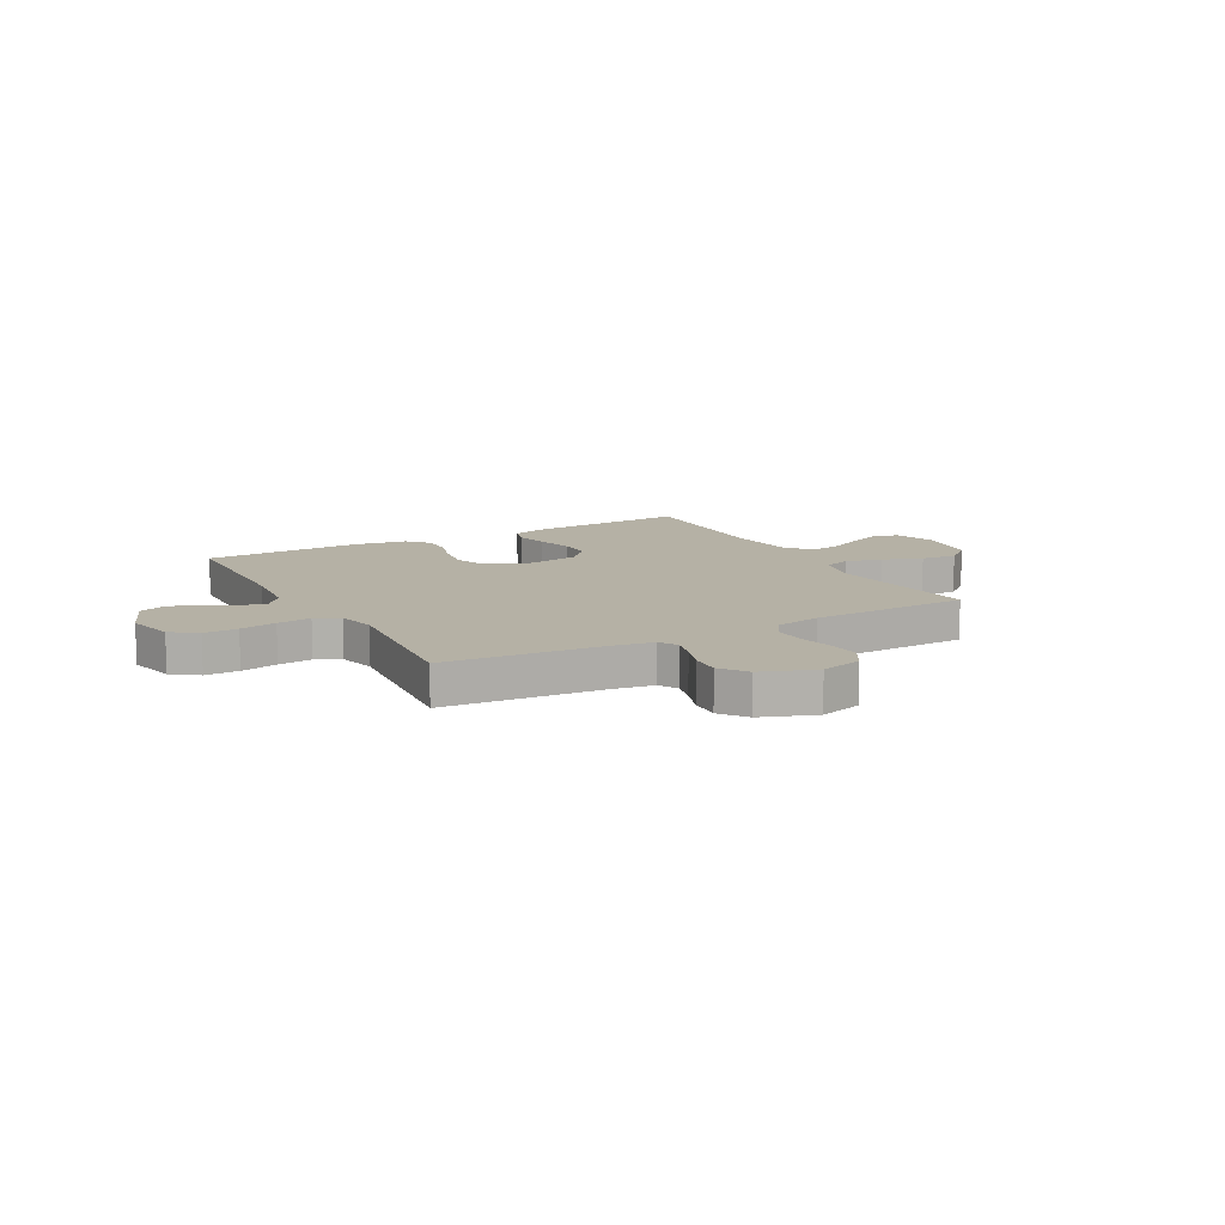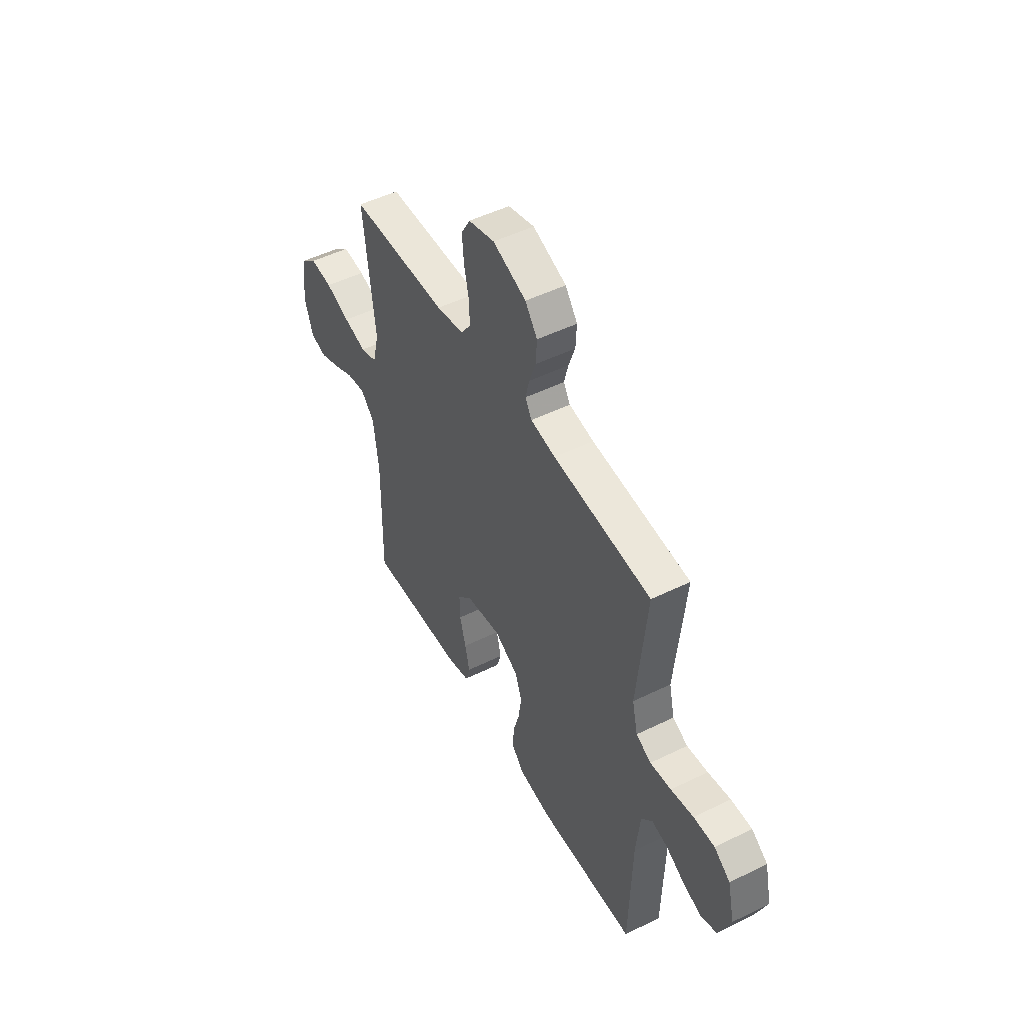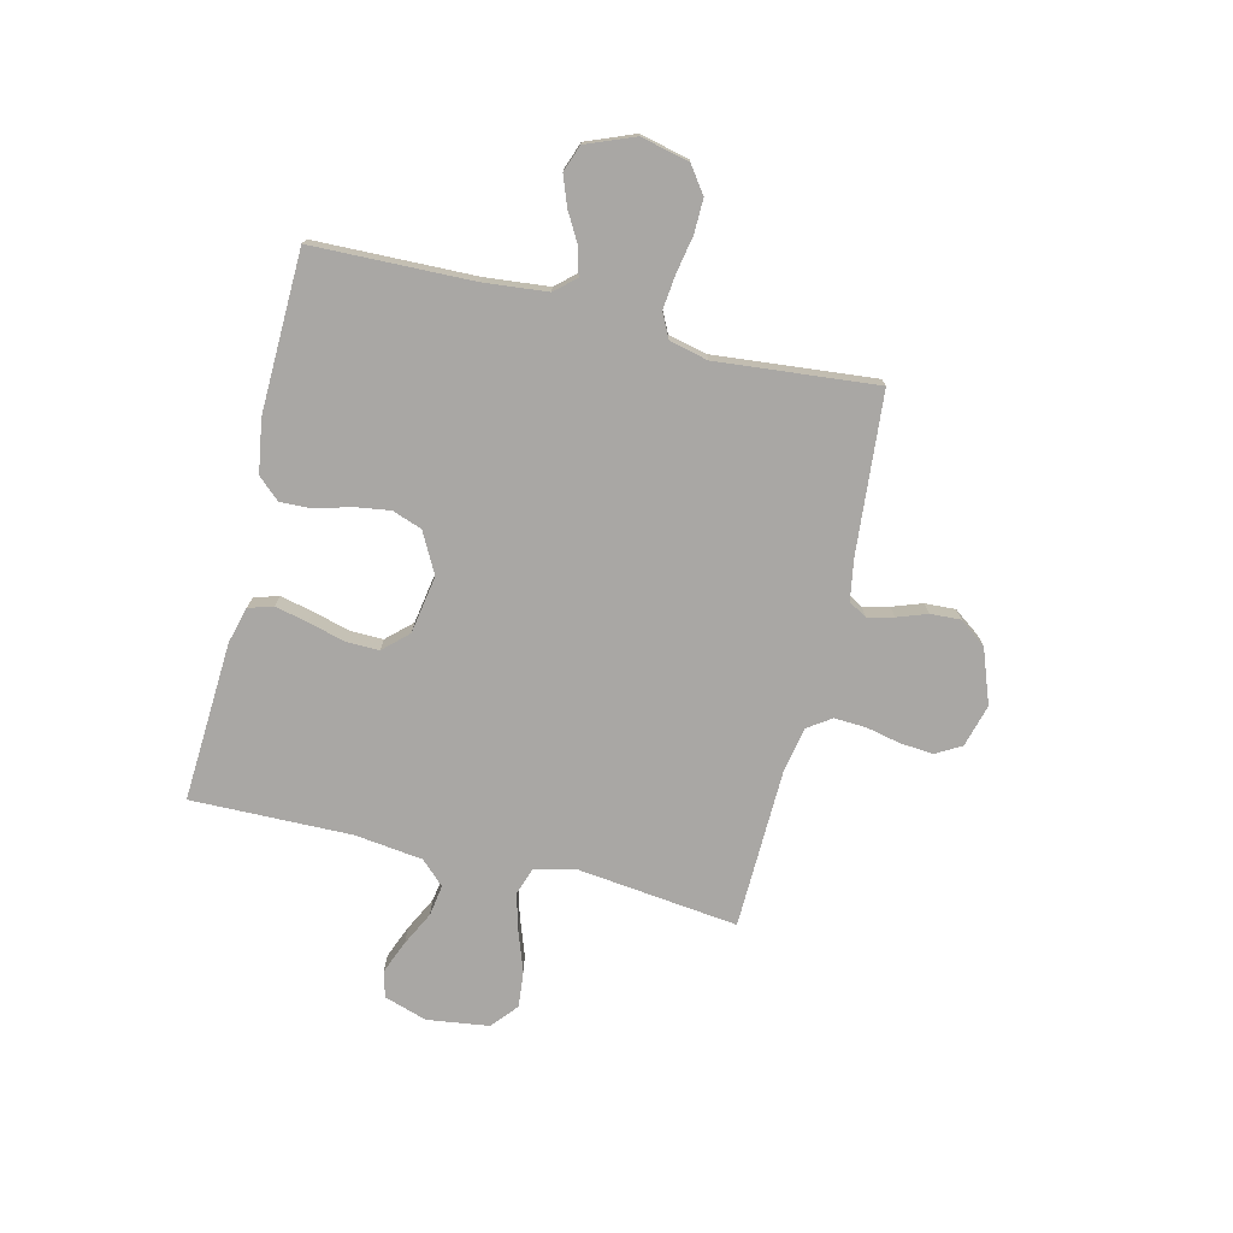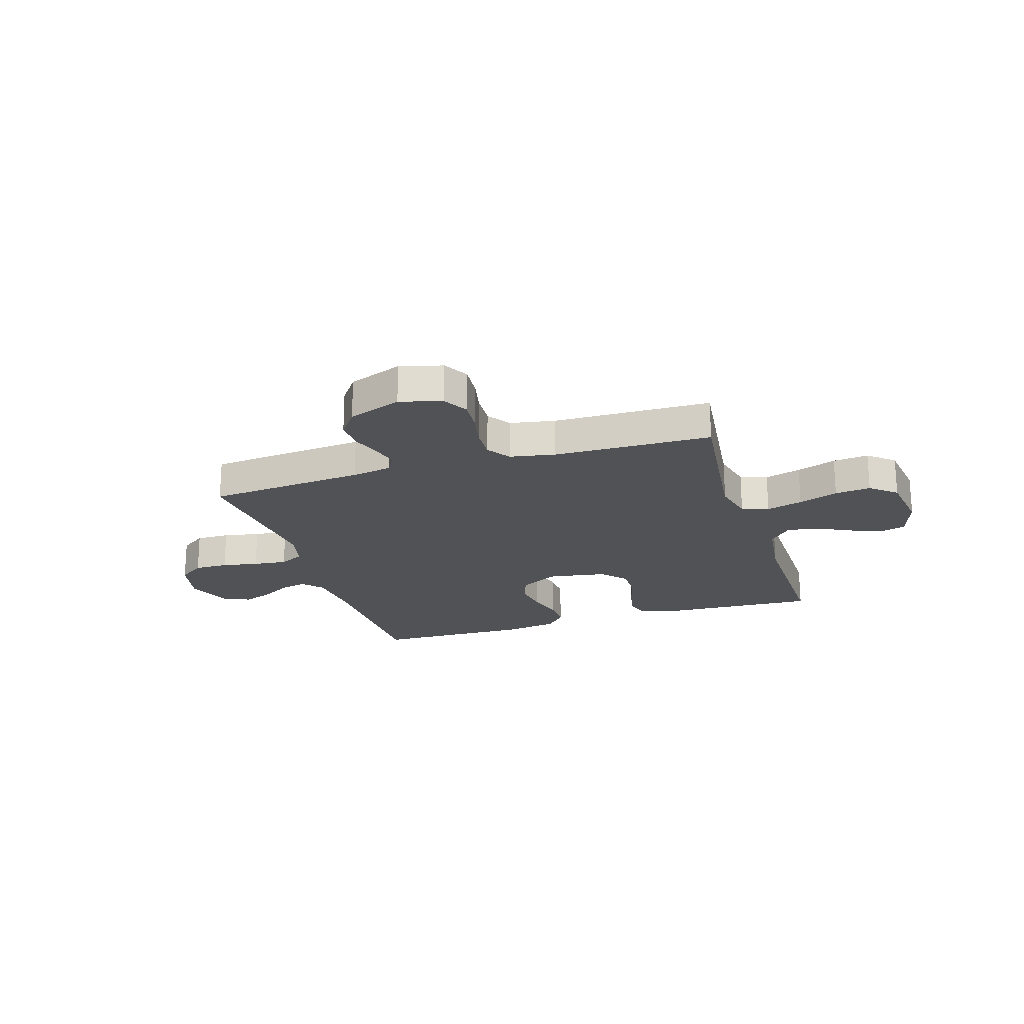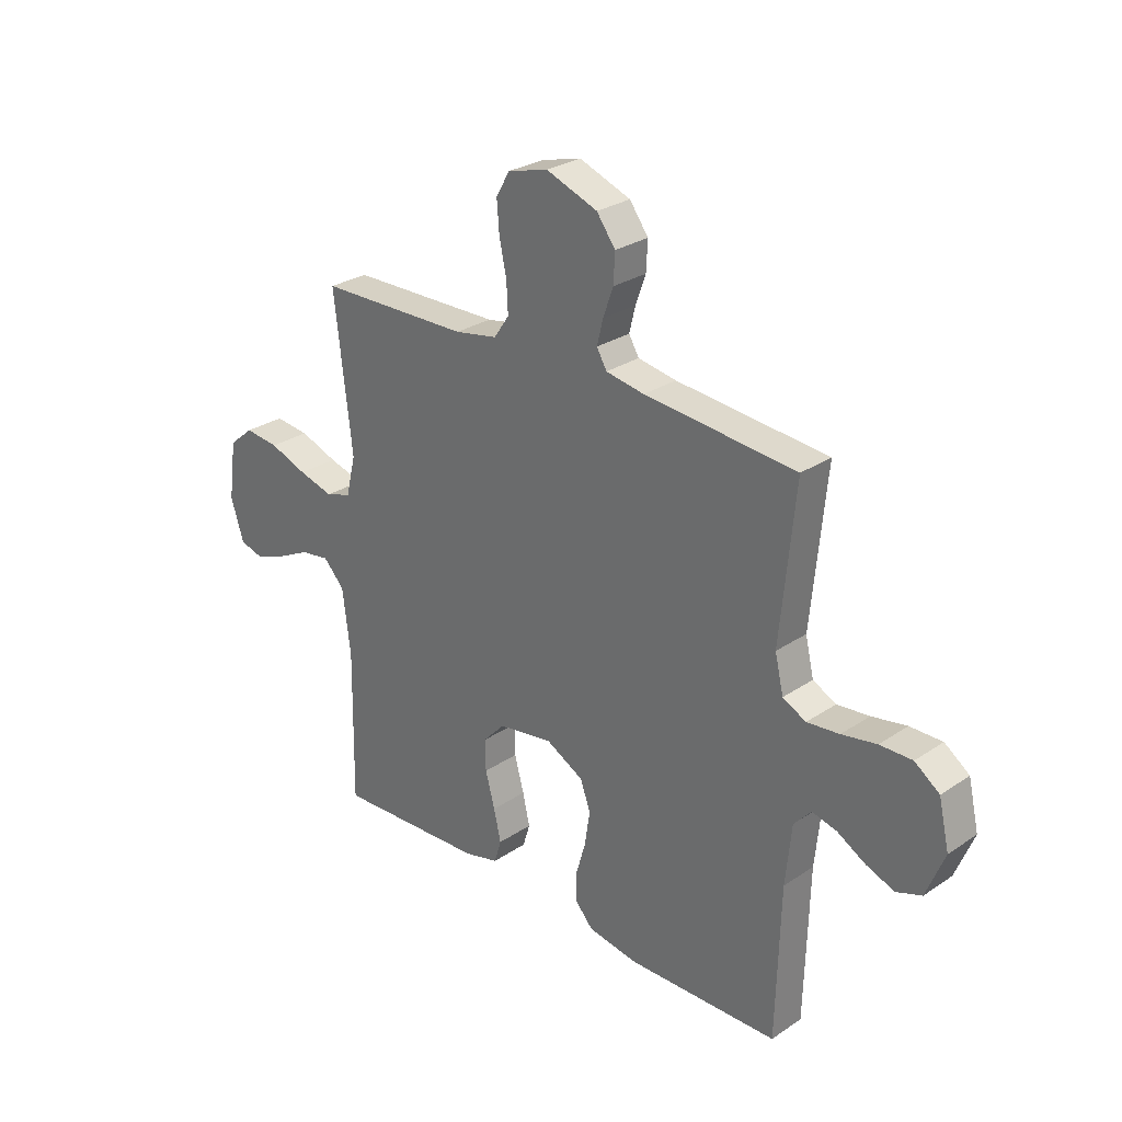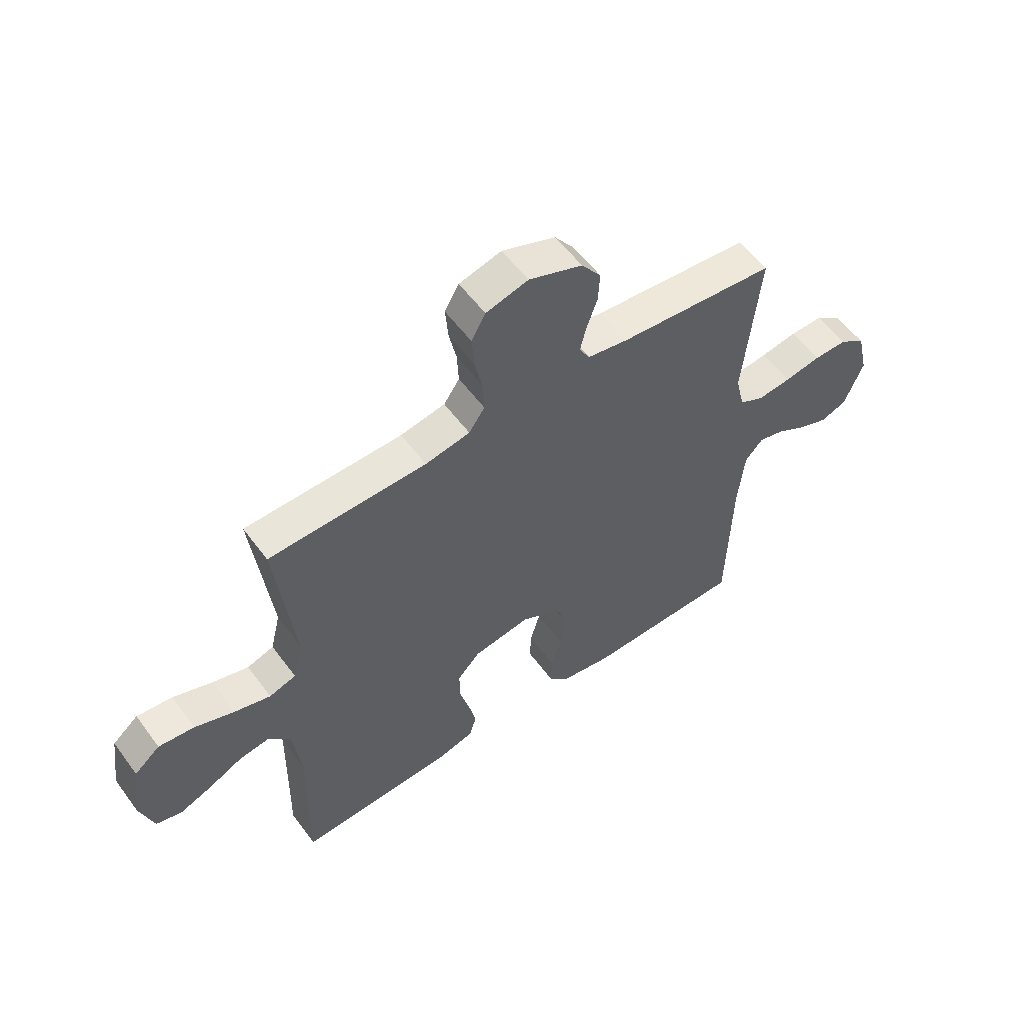
<metadata>
{"format":"obj","ext":"obj","renderer":"f3d","projection":"perspective","resolution":1024,"background":"white","views":[{"elev":11.8,"azim":-28.9,"up":"+Y"},{"elev":49.8,"azim":-118.4,"up":"+Z"},{"elev":-74.7,"azim":-103.7,"up":"+Y"},{"elev":-21.2,"azim":17.4,"up":"+Y"},{"elev":28.0,"azim":-135.4,"up":"+Z"},{"elev":56.1,"azim":144.1,"up":"+Z"}]}
</metadata>
<code>
v 0.5 0.07 0.5
v 0.465 0.07 0.2
v 0.484 0.07 0.121
v 0.535 0.07 0.104
v 0.604 0.07 0.123
v 0.679 0.07 0.15
v 0.747 0.07 0.157
v 0.796 0.07 0.116
v 0.812 0.07 0
v 0.786 0.07 -0.081
v 0.737 0.07 -0.094
v 0.675 0.07 -0.069
v 0.611 0.07 -0.037
v 0.553 0.07 -0.028
v 0.511 0.07 -0.072
v 0.495 0.07 -0.2
v 0.5 0.07 -0.5
v 0.2 0.07 -0.484
v 0.132 0.07 -0.466
v 0.118 0.07 -0.42
v 0.132 0.07 -0.358
v 0.151 0.07 -0.289
v 0.152 0.07 -0.227
v 0.109 0.07 -0.181
v 0 0.07 -0.163
v -0.075 0.07 -0.203
v -0.095 0.07 -0.259
v -0.085 0.07 -0.326
v -0.066 0.07 -0.392
v -0.064 0.07 -0.45
v -0.101 0.07 -0.491
v -0.2 0.07 -0.507
v -0.5 0.07 -0.5
v -0.508 0.07 -0.2
v -0.52 0.07 -0.081
v -0.554 0.07 -0.043
v -0.603 0.07 -0.055
v -0.659 0.07 -0.087
v -0.715 0.07 -0.108
v -0.765 0.07 -0.09
v -0.801 0.07 0
v -0.78 0.07 0.091
v -0.731 0.07 0.126
v -0.667 0.07 0.125
v -0.598 0.07 0.112
v -0.534 0.07 0.105
v -0.488 0.07 0.128
v -0.471 0.07 0.2
v -0.5 0.07 0.5
v -0.2 0.07 0.526
v -0.124 0.07 0.539
v -0.104 0.07 0.573
v -0.116 0.07 0.622
v -0.136 0.07 0.678
v -0.139 0.07 0.735
v -0.102 0.07 0.785
v 0 0.07 0.823
v 0.08 0.07 0.801
v 0.107 0.07 0.754
v 0.102 0.07 0.692
v 0.088 0.07 0.627
v 0.085 0.07 0.567
v 0.115 0.07 0.523
v 0.2 0.07 0.507
v 0.5 0 0.5
v 0.465 0 0.2
v 0.484 0 0.121
v 0.535 0 0.104
v 0.604 0 0.123
v 0.679 0 0.15
v 0.747 0 0.157
v 0.796 0 0.116
v 0.812 0 0
v 0.786 0 -0.081
v 0.737 0 -0.094
v 0.675 0 -0.069
v 0.611 0 -0.037
v 0.553 0 -0.028
v 0.511 0 -0.072
v 0.495 0 -0.2
v 0.5 0 -0.5
v 0.2 0 -0.484
v 0.132 0 -0.466
v 0.118 0 -0.42
v 0.132 0 -0.358
v 0.151 0 -0.289
v 0.152 0 -0.227
v 0.109 0 -0.181
v 0 0 -0.163
v -0.075 0 -0.203
v -0.095 0 -0.259
v -0.085 0 -0.326
v -0.066 0 -0.392
v -0.064 0 -0.45
v -0.101 0 -0.491
v -0.2 0 -0.507
v -0.5 0 -0.5
v -0.508 0 -0.2
v -0.52 0 -0.081
v -0.554 0 -0.043
v -0.603 0 -0.055
v -0.659 0 -0.087
v -0.715 0 -0.108
v -0.765 0 -0.09
v -0.801 0 0
v -0.78 0 0.091
v -0.731 0 0.126
v -0.667 0 0.125
v -0.598 0 0.112
v -0.534 0 0.105
v -0.488 0 0.128
v -0.471 0 0.2
v -0.5 0 0.5
v -0.2 0 0.526
v -0.124 0 0.539
v -0.104 0 0.573
v -0.116 0 0.622
v -0.136 0 0.678
v -0.139 0 0.735
v -0.102 0 0.785
v 0 0 0.823
v 0.08 0 0.801
v 0.107 0 0.754
v 0.102 0 0.692
v 0.088 0 0.627
v 0.085 0 0.567
v 0.115 0 0.523
v 0.2 0 0.507
f 58 59 60 61
f 58 61 62
f 57 58 62
f 56 57 62
f 53 54 55 56
f 52 53 56 62
f 51 52 62 63
f 48 49 50
f 47 48 50 51
f 42 43 44 45
f 42 45 46
f 41 42 46
f 40 41 46
f 37 38 39 40
f 36 37 40 46
f 35 36 46 47
f 31 32 33 34
f 28 29 30 31
f 27 28 31 34
f 26 27 34 35
f 19 20 21 22
f 17 18 19 22
f 16 17 22 23
f 15 16 23 24
f 10 11 12 13
f 8 9 10 13
f 8 13 14
f 5 6 7 8
f 4 5 8 14
f 3 4 14 15
f 64 1 2
f 25 26 35 47
f 47 51 63 64
f 24 25 47 64
f 15 24 64
f 2 3 15 64
f 125 124 123 122
f 126 125 122
f 126 122 121
f 126 121 120
f 120 119 118 117
f 126 120 117 116
f 127 126 116 115
f 114 113 112
f 115 114 112 111
f 109 108 107 106
f 110 109 106
f 110 106 105
f 110 105 104
f 104 103 102 101
f 110 104 101 100
f 111 110 100 99
f 98 97 96 95
f 95 94 93 92
f 98 95 92 91
f 99 98 91 90
f 86 85 84 83
f 86 83 82 81
f 87 86 81 80
f 88 87 80 79
f 77 76 75 74
f 77 74 73 72
f 78 77 72
f 72 71 70 69
f 78 72 69 68
f 79 78 68 67
f 66 65 128
f 111 99 90 89
f 128 127 115 111
f 128 111 89 88
f 128 88 79
f 128 79 67 66
f 1 65 66 2
f 2 66 67 3
f 3 67 68 4
f 4 68 69 5
f 5 69 70 6
f 6 70 71 7
f 7 71 72 8
f 8 72 73 9
f 9 73 74 10
f 10 74 75 11
f 11 75 76 12
f 12 76 77 13
f 13 77 78 14
f 14 78 79 15
f 15 79 80 16
f 16 80 81 17
f 17 81 82 18
f 18 82 83 19
f 19 83 84 20
f 20 84 85 21
f 21 85 86 22
f 22 86 87 23
f 23 87 88 24
f 24 88 89 25
f 25 89 90 26
f 26 90 91 27
f 27 91 92 28
f 28 92 93 29
f 29 93 94 30
f 30 94 95 31
f 31 95 96 32
f 32 96 97 33
f 33 97 98 34
f 34 98 99 35
f 35 99 100 36
f 36 100 101 37
f 37 101 102 38
f 38 102 103 39
f 39 103 104 40
f 40 104 105 41
f 41 105 106 42
f 42 106 107 43
f 43 107 108 44
f 44 108 109 45
f 45 109 110 46
f 46 110 111 47
f 47 111 112 48
f 48 112 113 49
f 49 113 114 50
f 50 114 115 51
f 51 115 116 52
f 52 116 117 53
f 53 117 118 54
f 54 118 119 55
f 55 119 120 56
f 56 120 121 57
f 57 121 122 58
f 58 122 123 59
f 59 123 124 60
f 60 124 125 61
f 61 125 126 62
f 62 126 127 63
f 63 127 128 64
f 64 128 65 1

</code>
